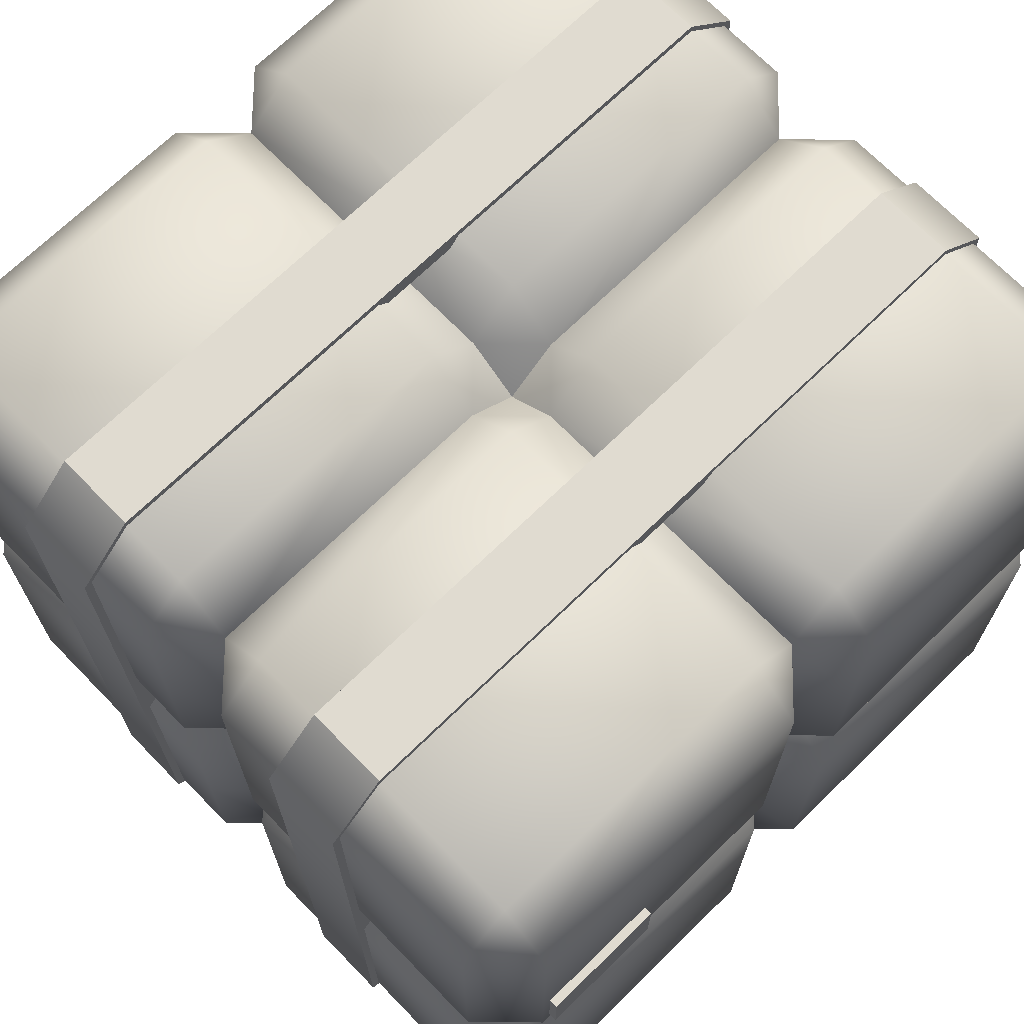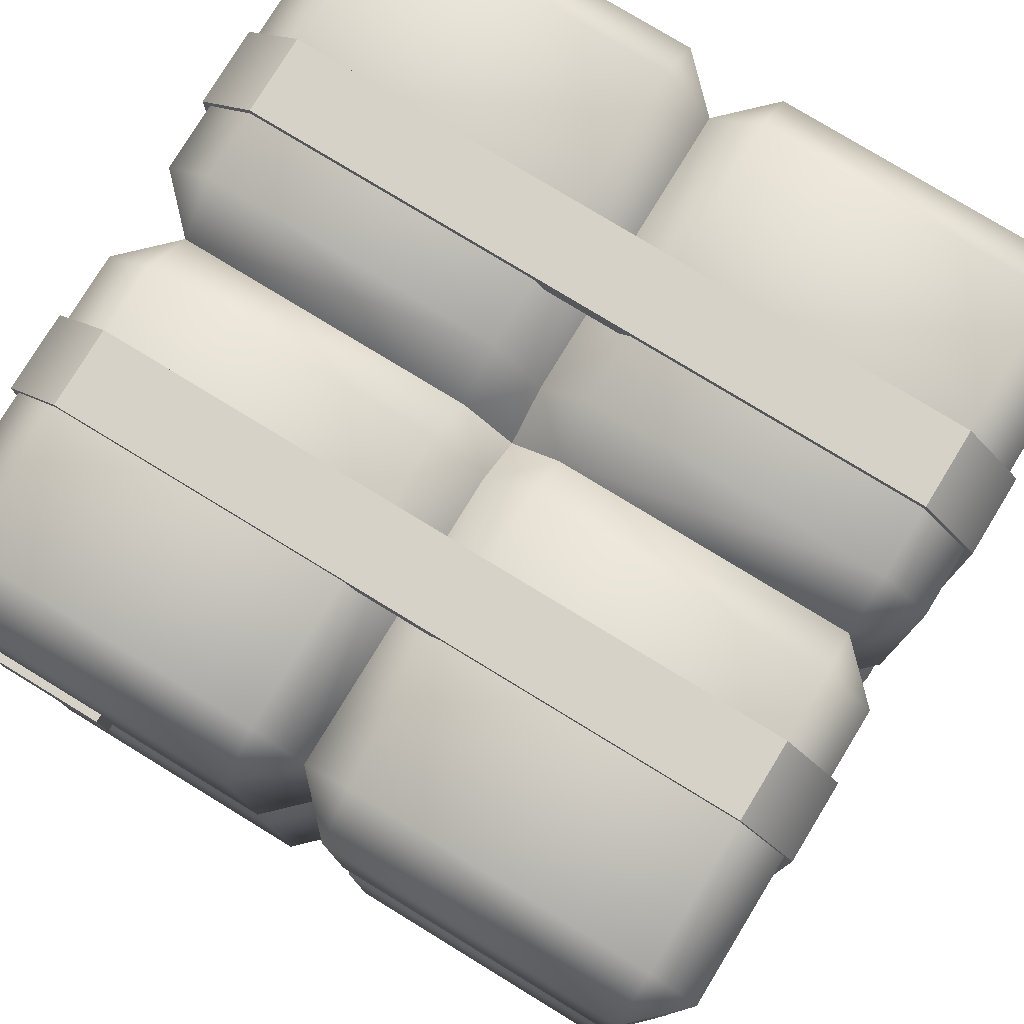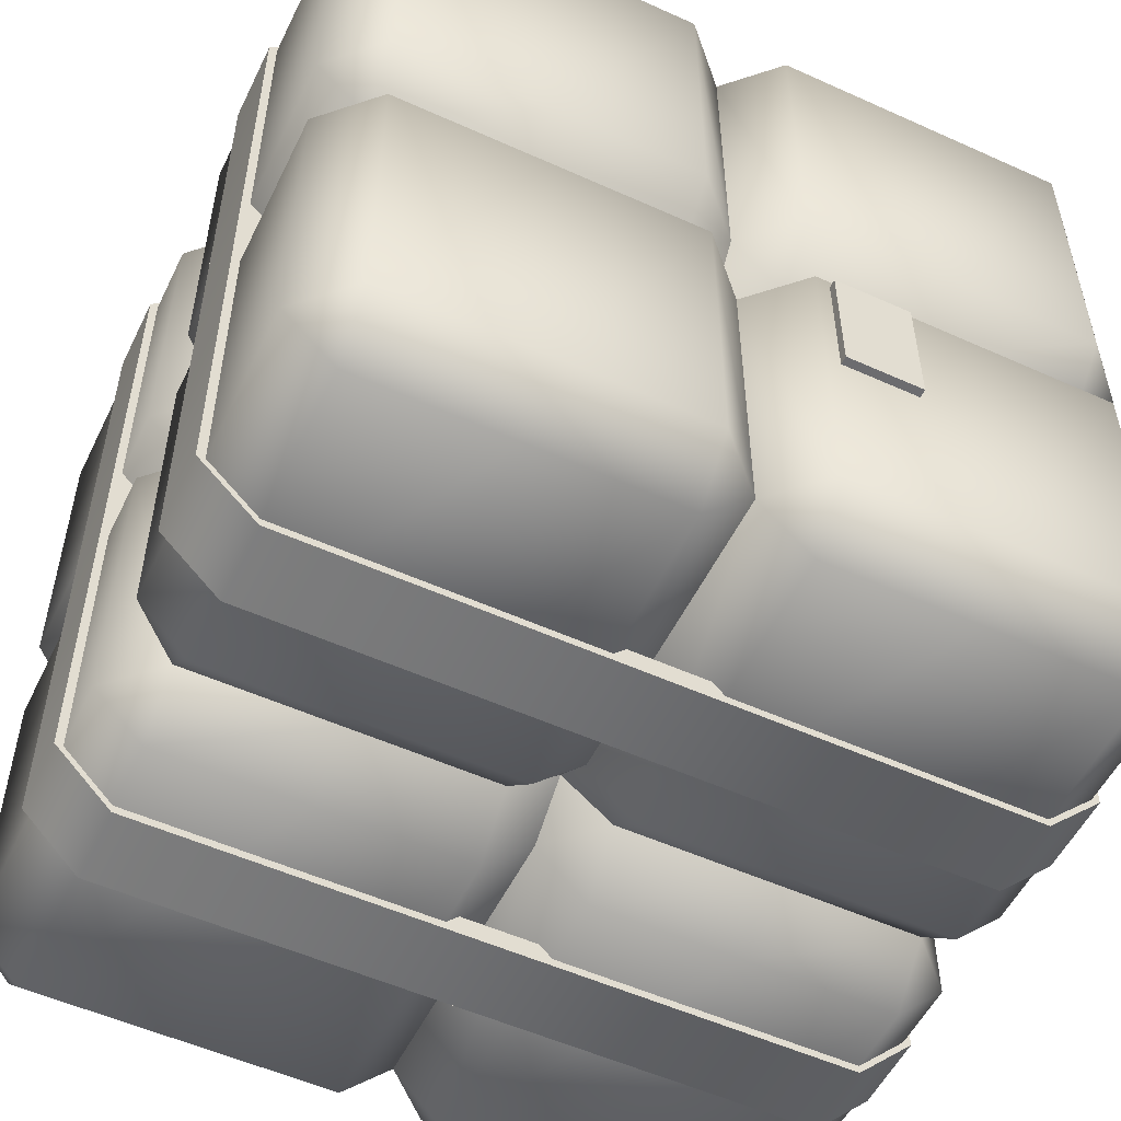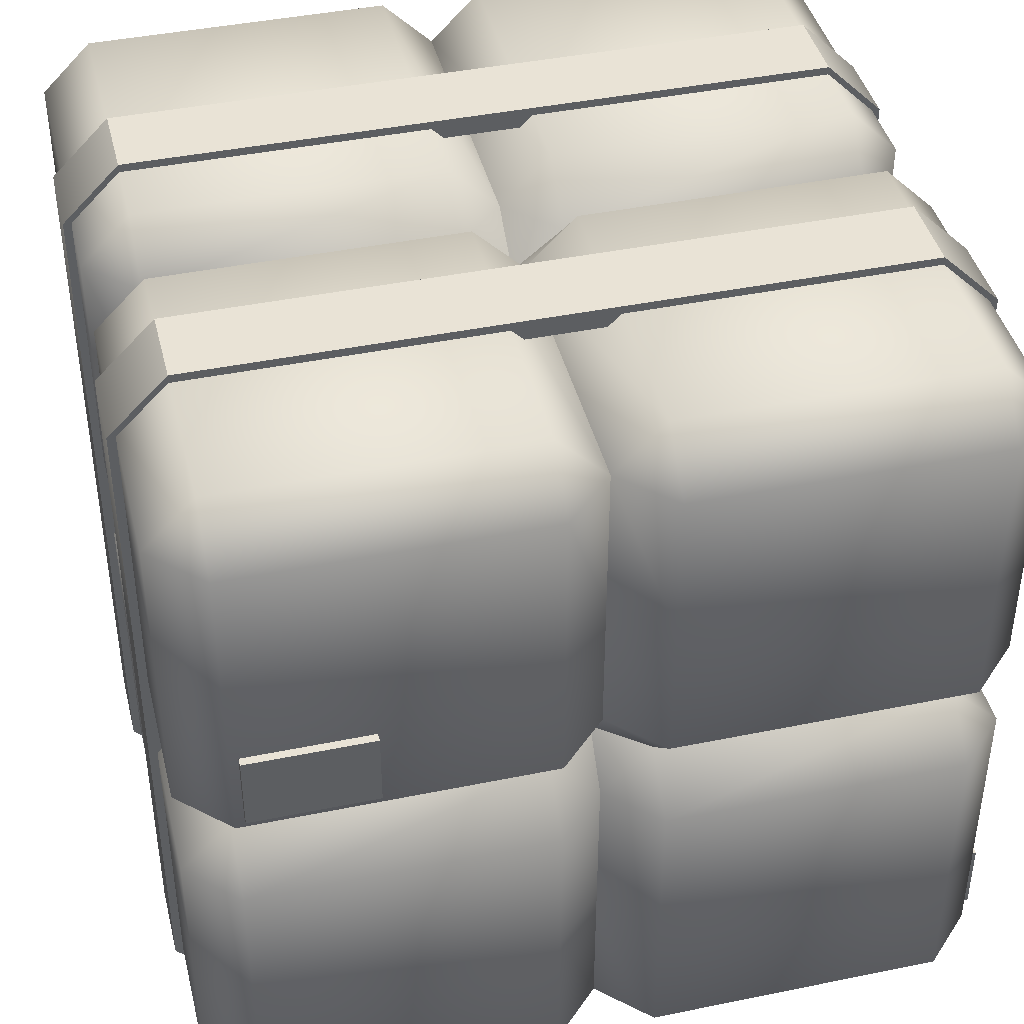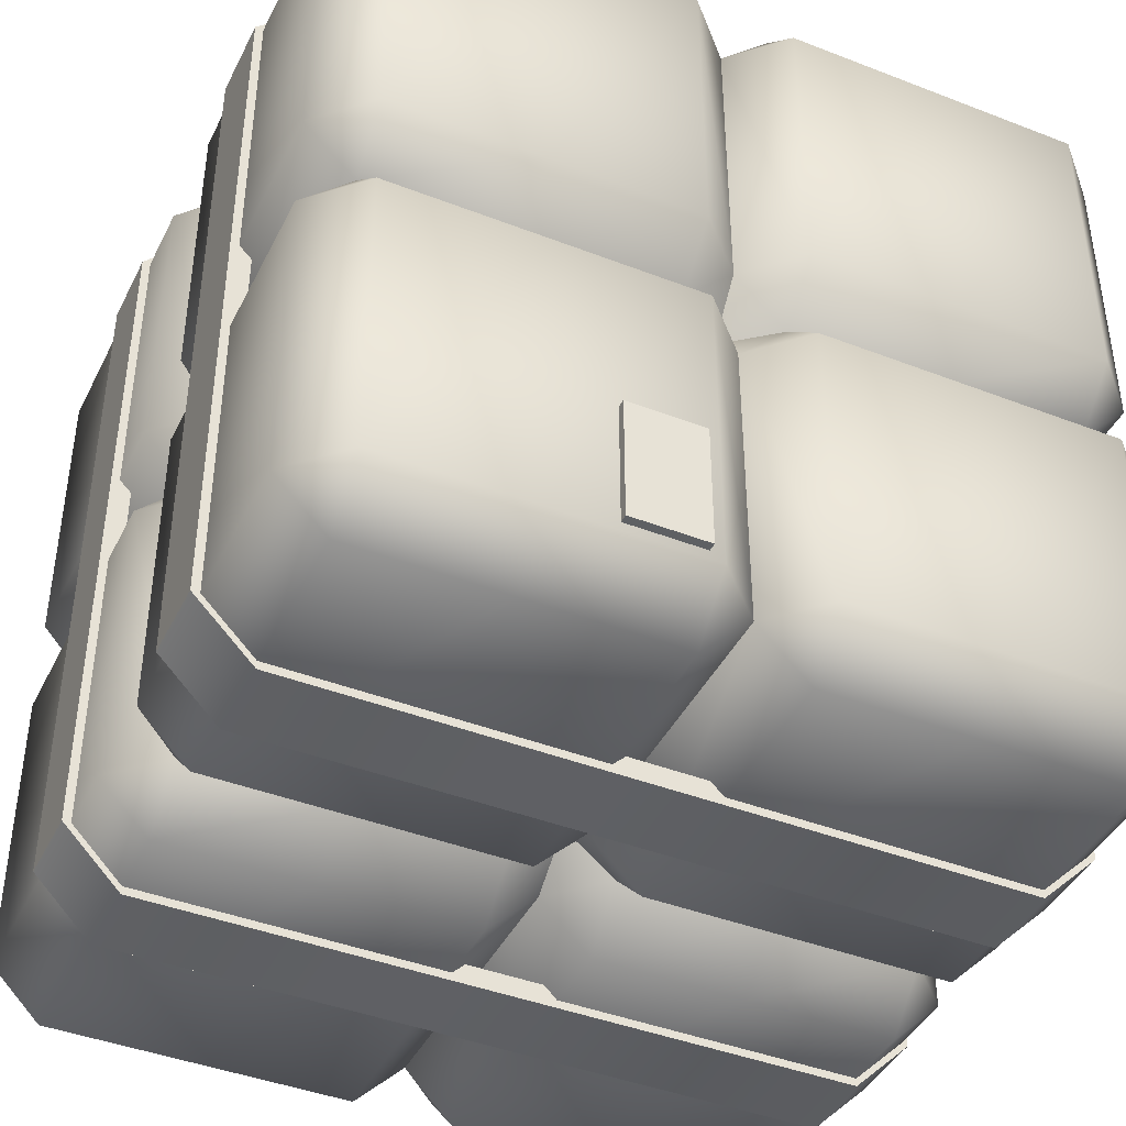
<metadata>
{"format":"obj","ext":"obj","renderer":"f3d","projection":"perspective","resolution":1024,"background":"white","views":[{"elev":70.0,"azim":-134.3,"up":"+Y"},{"elev":78.3,"azim":-58.6,"up":"+Y"},{"elev":-53.8,"azim":64.3,"up":"+Z"},{"elev":42.2,"azim":-103.8,"up":"+Y"},{"elev":-42.3,"azim":-115.0,"up":"+Z"}]}
</metadata>
<code>
o cargo_B_stacked_Cube.15112
v -0.4375 0 0.4375
v -0.4375 0.0625 0.5
v -0.5 0.0625 0.4375
v -0.4375 0.4375 0.5
v -0.5 0.4375 0.4375
v -0.4375 0 0.0625
v -0.5 0.0625 0.0625
v -0.4375 0.0625 0
v -0.3875 0.5 0
v -0.5 0.4375 0.0625
v -0.0625 0 0.4375
v -0.0625 0.0625 0.5
v 0 0.5 0.3875
v -0.0625 0.4375 0.5
v -0.0625 0 0.0625
v -0.4375 0.25 0.5
v -0.5 0.25 0.4375
v -0.4375 0.25 0
v -0.5 0.25 0.0625
v -0.0625 0.25 0.5
v 0 0.25 0.4375
v 0.0625 0 0.4375
v 0.0625 0.0625 0.5
v 0 0.0625 0.4375
v 0.0625 0.4375 0.5
v 0.0625 0 0.0625
v 0 0.1125 0
v 0.4375 0 0.4375
v 0.5 0.0625 0.4375
v 0.4375 0.0625 0.5
v 0.4375 0.4375 0.5
v 0.5 0.4375 0.4375
v 0.4375 0 0.0625
v 0.4375 0.0625 0
v 0.5 0.0625 0.0625
v 0.5 0.4375 0.0625
v 0.0625 0.25 0.5
v 0.5 0.25 0.0625
v 0.4375 0.25 0.5
v 0.5 0.25 0.4375
v 0.0625 0 -0.0625
v 0.0625 0 -0.4375
v 0.0625 0.0625 -0.5
v 0 0.5 -0.3875
v 0.0625 0.4375 -0.5
v 0.4375 0 -0.0625
v 0.5 0.0625 -0.0625
v 0.3875 0.5 0
v 0.5 0.4375 -0.0625
v 0.4375 0 -0.4375
v 0.4375 0.0625 -0.5
v 0.5 0.0625 -0.4375
v 0.5 0.4375 -0.4375
v 0.4375 0.4375 -0.5
v 0.0625 0.25 -0.5
v 0.5 0.25 -0.4375
v 0.4375 0.25 -0.5
v 0.4375 0.25 0
v 0.5 0.25 -0.0625
v -0.4375 0 -0.0625
v -0.5 0.0625 -0.0625
v -0.5 0.4375 -0.0625
v -0.4375 0 -0.4375
v -0.5 0.0625 -0.4375
v -0.4375 0.0625 -0.5
v -0.4375 0.4375 -0.5
v -0.5 0.4375 -0.4375
v -0.0625 0 -0.0625
v -0.0625 0 -0.4375
v -0.0625 0.0625 -0.5
v 0 0.0625 -0.4375
v -0.0625 0.4375 -0.5
v -0.5 0.25 -0.0625
v -0.4375 0.25 -0.5
v -0.5 0.25 -0.4375
v 0 0.25 -0.4375
v -0.0625 0.25 -0.5
v 0.0625 0.0625 0
v 0 0.0625 -0.0625
v -0.0625 0.0625 0
v 0 0.0625 0.0625
v -0.4375 0.5 0.4375
v -0.4375 0.5625 0.5
v -0.5 0.5625 0.4375
v -0.4375 0.9375 0.5
v -0.4375 1 0.4375
v -0.5 0.9375 0.4375
v -0.5 0.5625 0.0625
v -0.4375 1 0.0625
v -0.5 0.9375 0.0625
v -0.0625 0.5625 0.5
v -0.0625 1 0.4375
v -0.0625 0.9375 0.5
v -0.0625 1 0.0625
v 0 0.8875 0
v -0.4375 0.75 0.5
v -0.5 0.75 0.4375
v -0.4375 0.75 0
v -0.5 0.75 0.0625
v -0.0625 0.75 0.5
v 0 0.75 0.4375
v 0.0625 0.5625 0.5
v 0.0625 0.9375 0.5
v 0.0625 1 0.4375
v 0 0.9375 0.4375
v 0.0625 1 0.0625
v 0.4375 0.5 0.4375
v 0.5 0.5625 0.4375
v 0.4375 0.5625 0.5
v 0.4375 1 0.4375
v 0.4375 0.9375 0.5
v 0.5 0.9375 0.4375
v 0.5 0.5625 0.0625
v 0.4375 1 0.0625
v 0.5 0.9375 0.0625
v 0.0625 0.75 0.5
v 0.5 0.75 0.0625
v 0.4375 0.75 0.5
v 0.5 0.75 0.4375
v 0.0625 1 -0.0625
v 0.0625 0.5625 -0.5
v 0.0625 1 -0.4375
v 0.0625 0.9375 -0.5
v 0.5 0.5625 -0.0625
v 0.4375 1 -0.0625
v 0.4375 0.9375 0
v 0.5 0.9375 -0.0625
v 0.4375 0.5 -0.4375
v 0.4375 0.5625 -0.5
v 0.5 0.5625 -0.4375
v 0.4375 1 -0.4375
v 0.5 0.9375 -0.4375
v 0.4375 0.9375 -0.5
v 0.0625 0.75 -0.5
v 0.5 0.75 -0.4375
v 0.4375 0.75 -0.5
v 0.4375 0.75 0
v 0.5 0.75 -0.0625
v -0.5 0.5625 -0.0625
v -0.4375 0.9375 0
v -0.4375 1 -0.0625
v -0.5 0.9375 -0.0625
v -0.4375 0.5 -0.4375
v -0.5 0.5625 -0.4375
v -0.4375 0.5625 -0.5
v -0.4375 1 -0.4375
v -0.4375 0.9375 -0.5
v -0.5 0.9375 -0.4375
v -0.0625 1 -0.0625
v -0.0625 0.5625 -0.5
v -0.0625 1 -0.4375
v 0 0.9375 -0.4375
v -0.0625 0.9375 -0.5
v -0.5 0.75 -0.0625
v -0.4375 0.75 -0.5
v -0.5 0.75 -0.4375
v 0 0.75 -0.4375
v -0.0625 0.75 -0.5
v 0 0.9375 -0.0625
v 0.0625 0.9375 0
v 0 0.9375 0.0625
v -0.0625 0.9375 0
v -0.0625 0.5 -0.4375
v 0 0.4375 -0.4375
v 0.0625 0.5 -0.4375
v 0 0.5625 -0.4375
v 0.4375 0.5 -0.0625
v 0.4375 0.4375 0
v 0.4375 0.5 0.0625
v 0.4375 0.5625 0
v 0 0.4375 0.4375
v -0.0625 0.5 0.4375
v 0 0.5625 0.4375
v 0.0625 0.5 0.4375
v -0.4375 0.5 0.0625
v -0.4375 0.4375 0
v -0.4375 0.5 -0.0625
v -0.4375 0.5625 0
v -0.4269 0.07938 0.5102
v -0.2731 0.07938 0.5102
v -0.4269 0.1731 0.5102
v -0.2731 0.1731 0.5102
v -0.2731 0.1731 0.4103
v -0.2731 0.07938 0.4103
v -0.4269 0.07938 0.4103
v -0.4269 0.1731 0.4103
v 0.5102 0.07938 0.4269
v 0.5102 0.07938 0.2731
v 0.5102 0.1731 0.4269
v 0.5102 0.1731 0.2731
v 0.4103 0.1731 0.2731
v 0.4103 0.07938 0.2731
v 0.4103 0.07938 0.4269
v 0.4103 0.1731 0.4269
v 0.5102 0.5794 -0.07315
v 0.5102 0.5794 -0.2269
v 0.5102 0.6731 -0.07315
v 0.5102 0.6731 -0.2269
v 0.4103 0.6731 -0.2269
v 0.4103 0.5794 -0.2269
v 0.4103 0.5794 -0.07315
v 0.4103 0.6731 -0.07315
v -0.5102 0.5794 -0.4269
v -0.5102 0.5794 -0.2731
v -0.5102 0.6731 -0.4269
v -0.5102 0.6731 -0.2731
v -0.4103 0.6731 -0.2731
v -0.4103 0.5794 -0.2731
v -0.4103 0.5794 -0.4269
v -0.4103 0.6731 -0.4269
v 0.15 0.0625 0.5102
v 0.25 0.0625 0.5102
v 0.15 0.9375 0.5102
v 0.25 0.9375 0.5102
v -0.25 0.0625 0.5102
v -0.15 0.0625 0.5102
v -0.25 0.9375 0.5102
v -0.15 0.9375 0.5102
v 0.15 1.01 0.4375
v 0.25 1.01 0.4375
v 0.15 1.01 -0.4375
v 0.25 1.01 -0.4375
v -0.25 1.01 0.4375
v -0.15 1.01 0.4375
v -0.25 1.01 -0.4375
v -0.15 1.01 -0.4375
v 0.15 0.9375 -0.5102
v 0.25 0.9375 -0.5102
v 0.15 0.0625 -0.5102
v 0.25 0.0625 -0.5102
v -0.25 0.9375 -0.5102
v -0.15 0.9375 -0.5102
v -0.25 0.0625 -0.5102
v -0.15 0.0625 -0.5102
v 0.15 -0.01025 -0.4375
v 0.25 -0.01025 -0.4375
v 0.15 -0.01025 0.4375
v 0.25 -0.01025 0.4375
v -0.25 -0.01025 -0.4375
v -0.15 -0.01025 -0.4375
v -0.25 -0.01025 0.4375
v -0.15 -0.01025 0.4375
v 0.25 0.9156 0.4847
v 0.25 0.08438 0.4847
v 0.15 0.08438 0.4847
v 0.15 0.9156 0.4847
v -0.15 0.9156 0.4847
v -0.15 0.08438 0.4847
v -0.25 0.08438 0.4847
v -0.25 0.9156 0.4847
v 0.25 0.9847 -0.4156
v 0.25 0.9847 0.4156
v 0.15 0.9847 0.4156
v 0.15 0.9847 -0.4156
v -0.15 0.9847 -0.4156
v -0.15 0.9847 0.4156
v -0.25 0.9847 0.4156
v -0.25 0.9847 -0.4156
v 0.25 0.08438 -0.4847
v 0.25 0.9156 -0.4847
v 0.15 0.9156 -0.4847
v 0.15 0.08438 -0.4847
v -0.15 0.08438 -0.4847
v -0.15 0.9156 -0.4847
v -0.25 0.9156 -0.4847
v -0.25 0.08438 -0.4847
v 0.25 0.01526 0.4156
v 0.25 0.01526 -0.4156
v 0.15 0.01526 -0.4156
v 0.15 0.01526 0.4156
v -0.15 0.01526 0.4156
v -0.15 0.01526 -0.4156
v -0.25 0.01526 -0.4156
v -0.25 0.01526 0.4156
f 20 14 4 16
f 6 15 11 1
f 1 2 3
f 4 82 5
f 6 7 8
f 175 176 10
f 11 24 12
f 172 14 171
f 15 80 81
f 17 5 10 19
f 16 4 5 17
f 6 1 3 7
f 18 8 7 19
f 15 6 8 80
f 82 175 10 5
f 11 15 81 24
f 20 12 24 21
f 1 11 12 2
f 172 82 4 14
f 14 20 21 171
f 176 18 19 10
f 2 16 17 3
f 3 17 19 7
f 12 20 16 2
f 39 31 25 37
f 38 36 32 40
f 26 33 28 22
f 22 23 24
f 25 174 171
f 26 81 78
f 28 29 30
f 107 31 32
f 33 34 35
f 169 36 168
f 37 25 171 21
f 26 22 24 81
f 33 26 78 34
f 38 35 34 58
f 28 33 35 29
f 39 30 29 40
f 22 28 30 23
f 107 174 25 31
f 31 39 40 32
f 36 38 58 168
f 23 37 21 24
f 35 38 40 29
f 169 107 32 36
f 30 39 37 23
f 56 53 49 59
f 42 50 46 41
f 41 78 79
f 42 71 43
f 165 45 164
f 46 47 34
f 167 168 49
f 50 51 52
f 128 53 54
f 42 41 79 71
f 55 43 71 76
f 55 45 54 57
f 50 42 43 51
f 56 52 51 57
f 46 50 52 47
f 58 34 47 59
f 165 128 54 45
f 41 46 34 78
f 168 58 59 49
f 53 56 57 54
f 45 55 76 164
f 52 56 59 47
f 128 167 49 53
f 43 55 57 51
f 63 69 68 60
f 60 8 61
f 176 177 62
f 63 64 65
f 143 66 67
f 68 79 80
f 69 70 71
f 163 164 72
f 73 62 67 75
f 18 176 62 73
f 63 60 61 64
f 74 65 64 75
f 74 66 72 77
f 69 63 65 70
f 76 71 70 77
f 177 143 67 62
f 68 69 71 79
f 143 163 72 66
f 60 68 80 8
f 164 76 77 72
f 66 74 75 67
f 8 18 73 61
f 61 73 75 64
f 65 74 77 70
f 27 79 78
f 27 81 80
f 27 78 81
f 27 80 79
f 100 93 85 96
f 82 83 84
f 85 86 87
f 175 88 178
f 89 140 90
f 172 173 91
f 92 93 105
f 94 161 162
f 97 87 90 99
f 96 85 87 97
f 175 82 84 88
f 98 178 88 99
f 86 89 90 87
f 100 91 173 101
f 89 94 162 140
f 82 172 91 83
f 92 86 85 93
f 93 100 101 105
f 140 98 99 90
f 83 96 97 84
f 94 92 105 161
f 84 97 99 88
f 94 89 86 92
f 91 100 96 83
f 118 111 103 116
f 117 115 112 119
f 174 102 173
f 103 104 105
f 106 160 161
f 107 108 109
f 110 111 112
f 169 170 113
f 114 115 126
f 116 103 105 101
f 117 113 170 137
f 104 106 161 105
f 107 169 113 108
f 118 109 108 119
f 106 114 126 160
f 174 107 109 102
f 110 104 103 111
f 111 118 119 112
f 115 117 137 126
f 102 116 101 173
f 113 117 119 108
f 114 110 112 115
f 114 106 104 110
f 109 118 116 102
f 135 132 127 138
f 160 120 159
f 165 166 121
f 122 123 152
f 167 124 170
f 125 126 127
f 128 129 130
f 131 132 133
f 134 121 166 157
f 134 123 133 136
f 128 165 121 129
f 135 130 129 136
f 120 122 152 159
f 167 128 130 124
f 137 170 124 138
f 122 131 133 123
f 125 120 160 126
f 126 137 138 127
f 132 135 136 133
f 123 134 157 152
f 130 135 138 124
f 131 125 127 132
f 121 134 136 129
f 131 122 120 125
f 177 178 139
f 140 141 142
f 143 144 145
f 146 147 148
f 149 162 159
f 163 150 166
f 151 152 153
f 154 142 148 156
f 98 140 142 154
f 143 177 139 144
f 155 145 144 156
f 155 147 153 158
f 163 143 145 150
f 157 166 150 158
f 141 146 148 142
f 146 151 153 147
f 149 141 140 162
f 152 157 158 153
f 147 155 156 148
f 178 98 154 139
f 151 149 159 152
f 139 154 156 144
f 145 155 158 150
f 151 146 141 149
f 95 160 159
f 95 162 161
f 95 161 160
f 95 159 162
f 44 164 163
f 44 165 164
f 44 163 166
f 44 166 165
f 48 168 167
f 48 170 169
f 48 169 168
f 48 167 170
f 13 172 171
f 13 174 173
f 13 171 174
f 13 173 172
f 9 176 175
f 9 177 176
f 9 175 178
f 9 178 177
f 180 182 181 179
f 179 185 184 180
f 180 184 183 182
f 182 183 186 181
f 181 186 185 179
f 188 190 189 187
f 187 193 192 188
f 188 192 191 190
f 190 191 194 189
f 189 194 193 187
f 196 198 197 195
f 195 201 200 196
f 196 200 199 198
f 198 199 202 197
f 197 202 201 195
f 204 206 205 203
f 203 209 208 204
f 204 208 207 206
f 206 207 210 205
f 205 210 209 203
f 212 214 213 211
f 216 218 217 215
f 220 222 221 219
f 224 226 225 223
f 228 230 229 227
f 232 234 233 231
f 236 238 237 235
f 240 242 241 239
f 213 214 220 219
f 217 218 224 223
f 225 226 232 231
f 221 222 228 227
f 233 234 240 239
f 229 230 236 235
f 212 211 237 238
f 216 215 241 242
f 227 261 254 221
f 237 270 269 235
f 224 256 255 226
f 222 251 260 228
f 225 258 257 223
f 239 273 266 233
f 212 244 243 214
f 234 263 272 240
f 213 246 245 211
f 240 272 271 242
f 235 269 262 229
f 241 274 273 239
f 228 260 259 230
f 230 259 268 236
f 229 262 261 227
f 238 267 244 212
f 216 248 247 218
f 211 245 270 237
f 217 250 249 215
f 219 253 246 213
f 242 271 248 216
f 214 243 252 220
f 232 264 263 234
f 215 249 274 241
f 223 257 250 217
f 233 266 265 231
f 220 252 251 222
f 218 247 256 224
f 221 254 253 219
f 231 265 258 225
f 226 255 264 232
f 236 268 267 238

</code>
